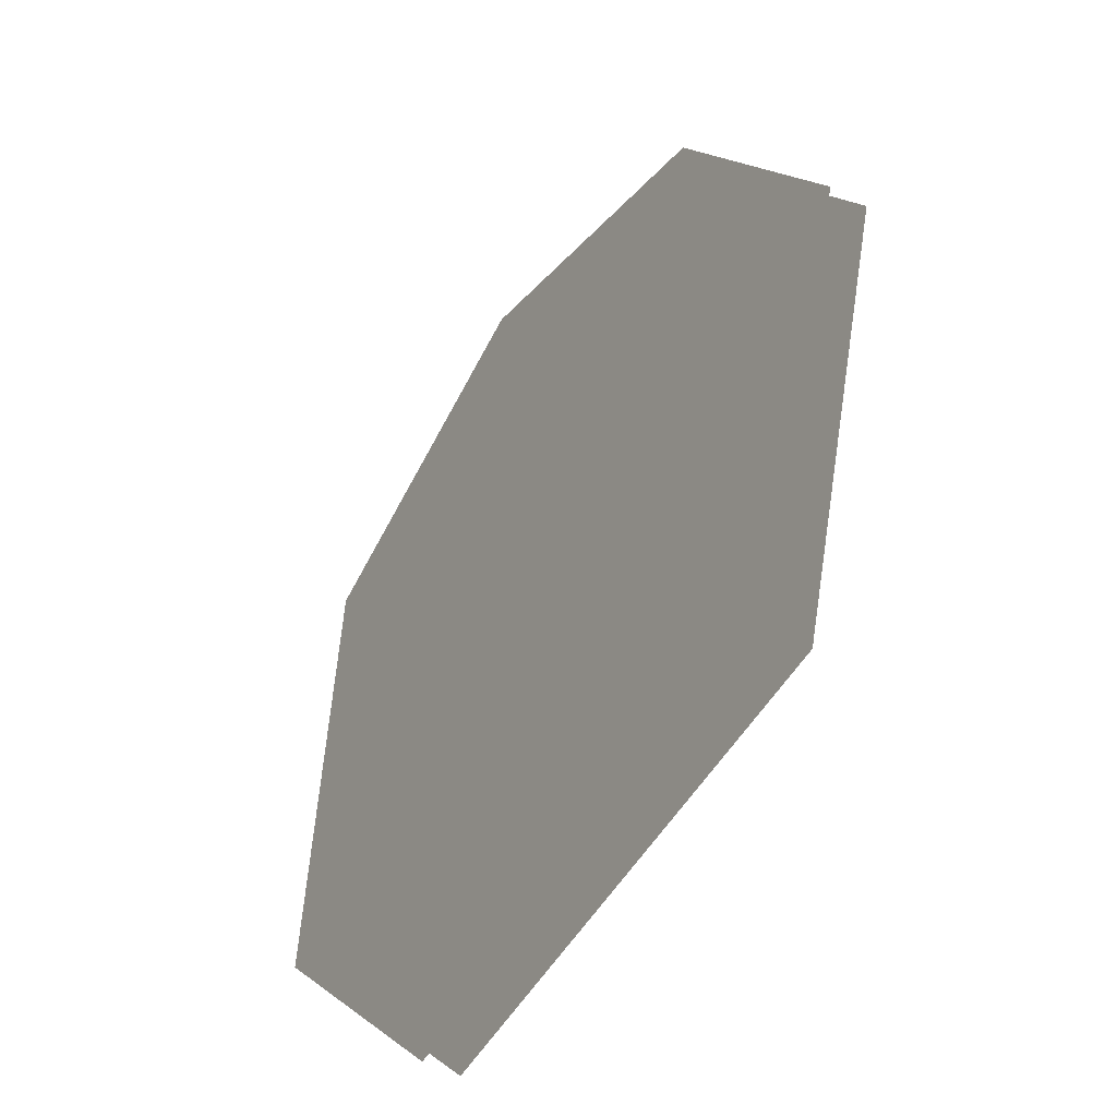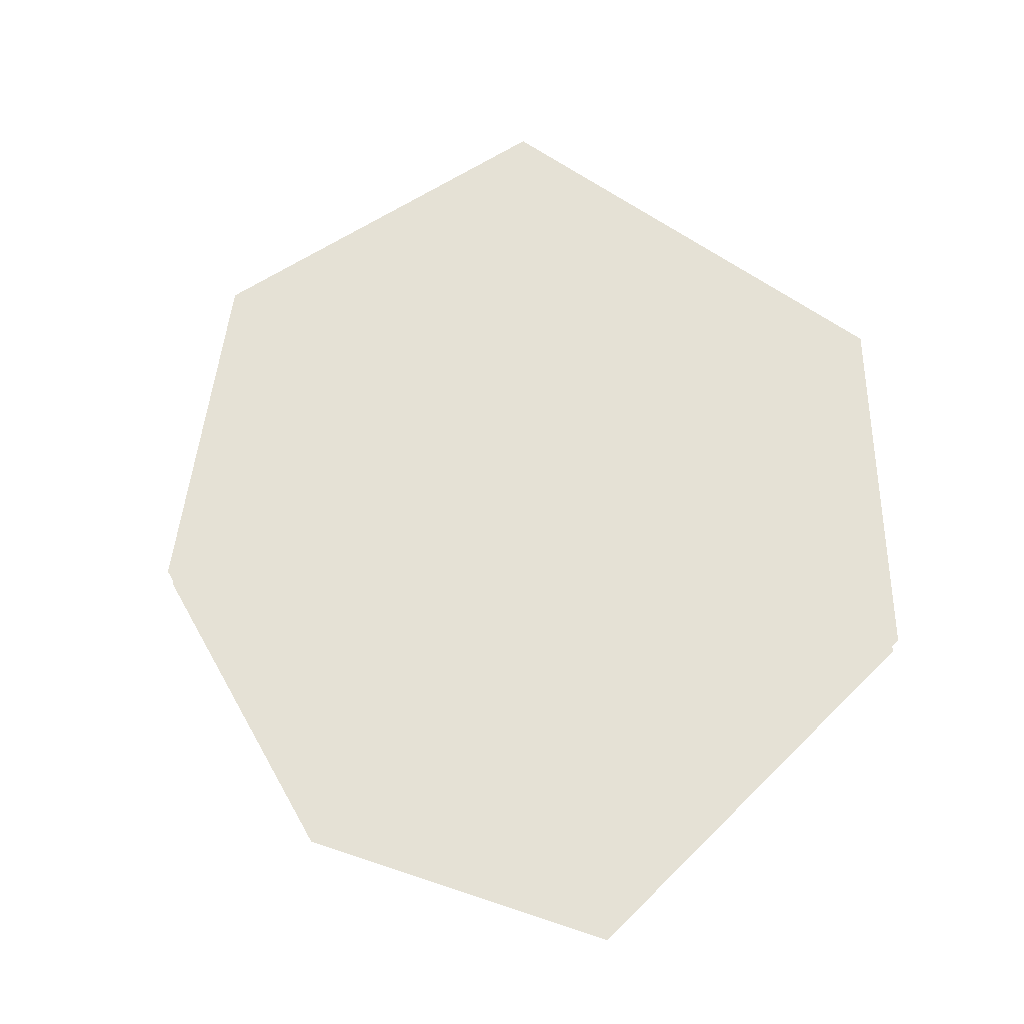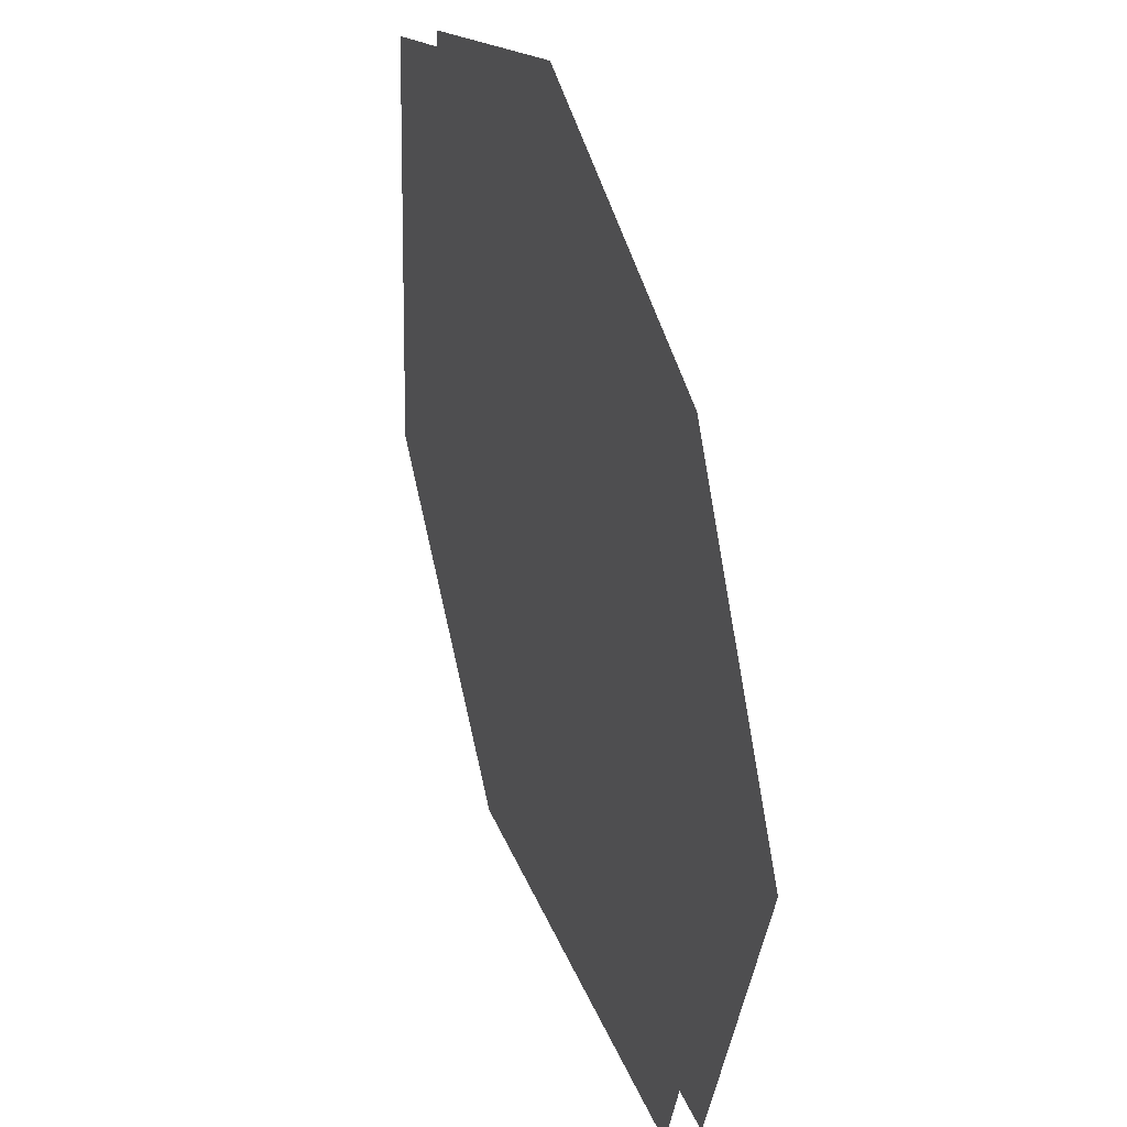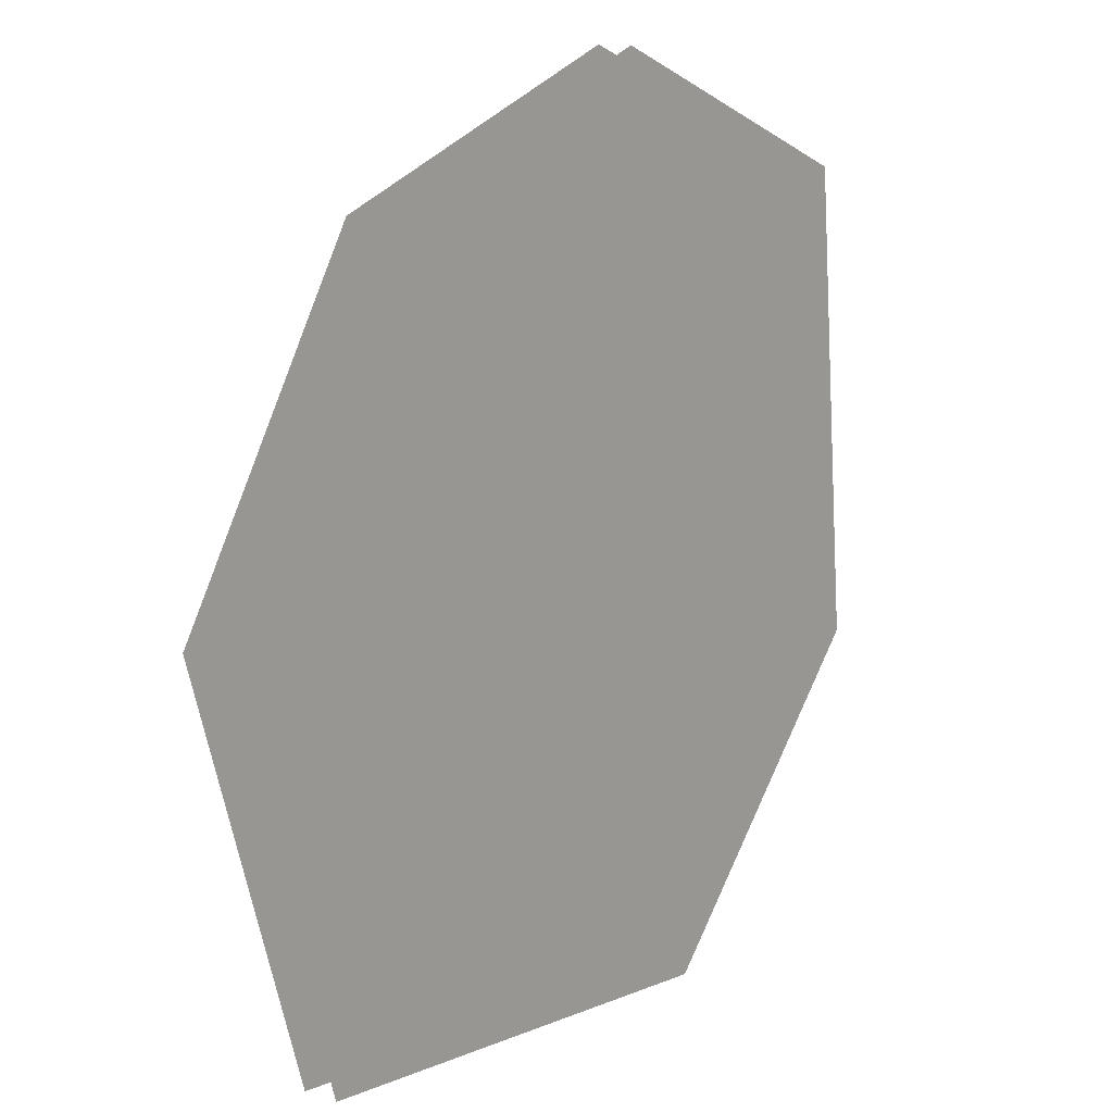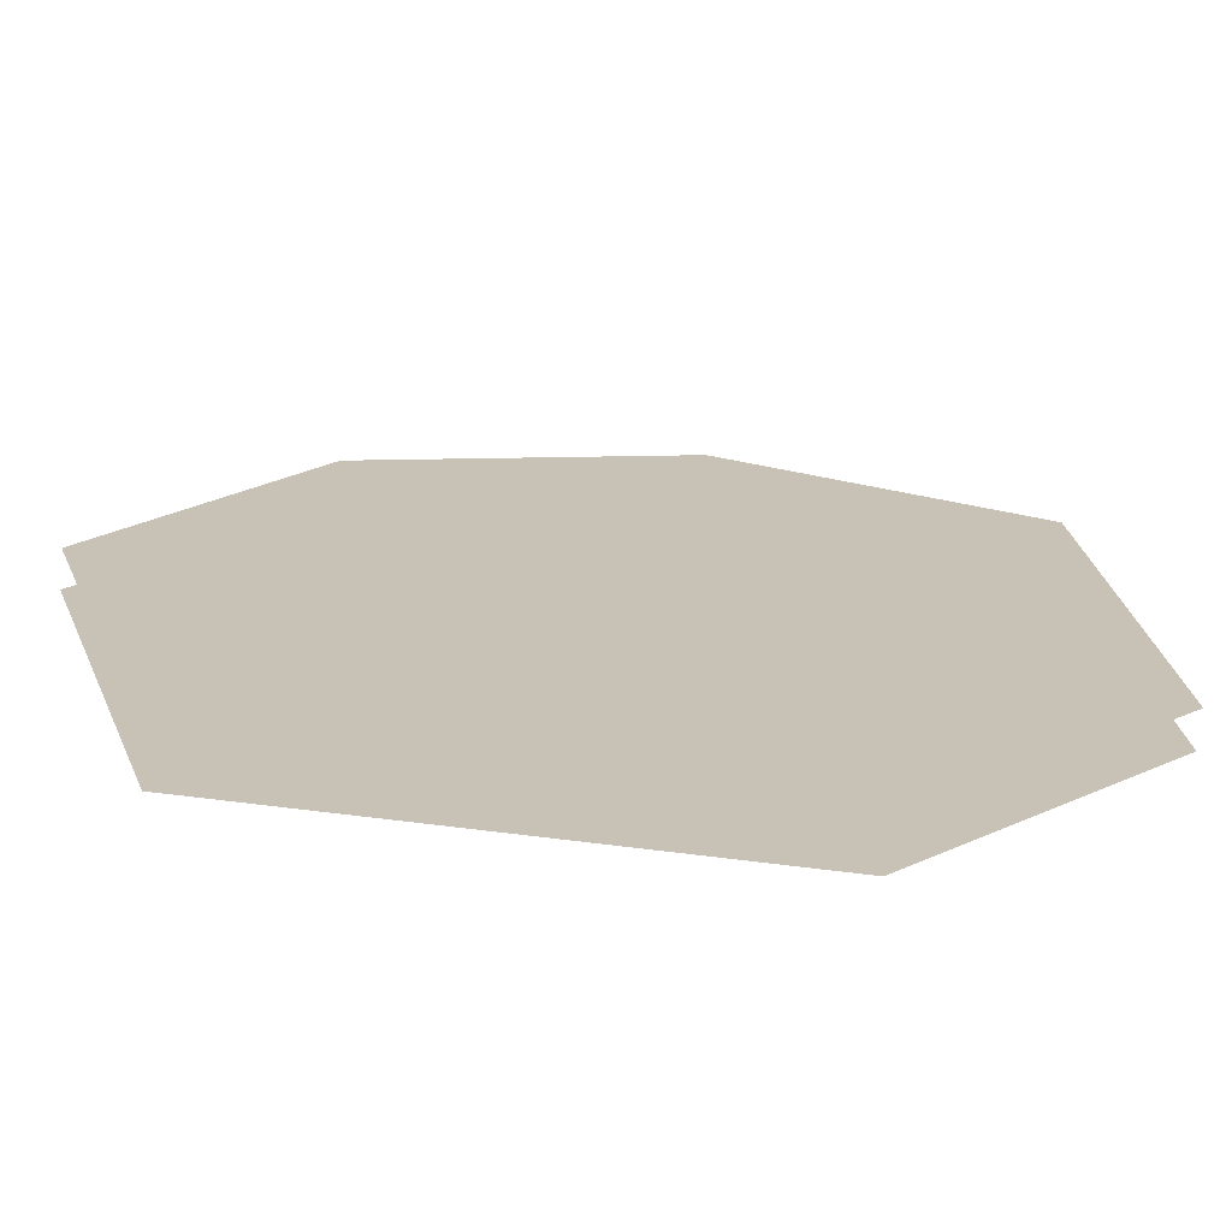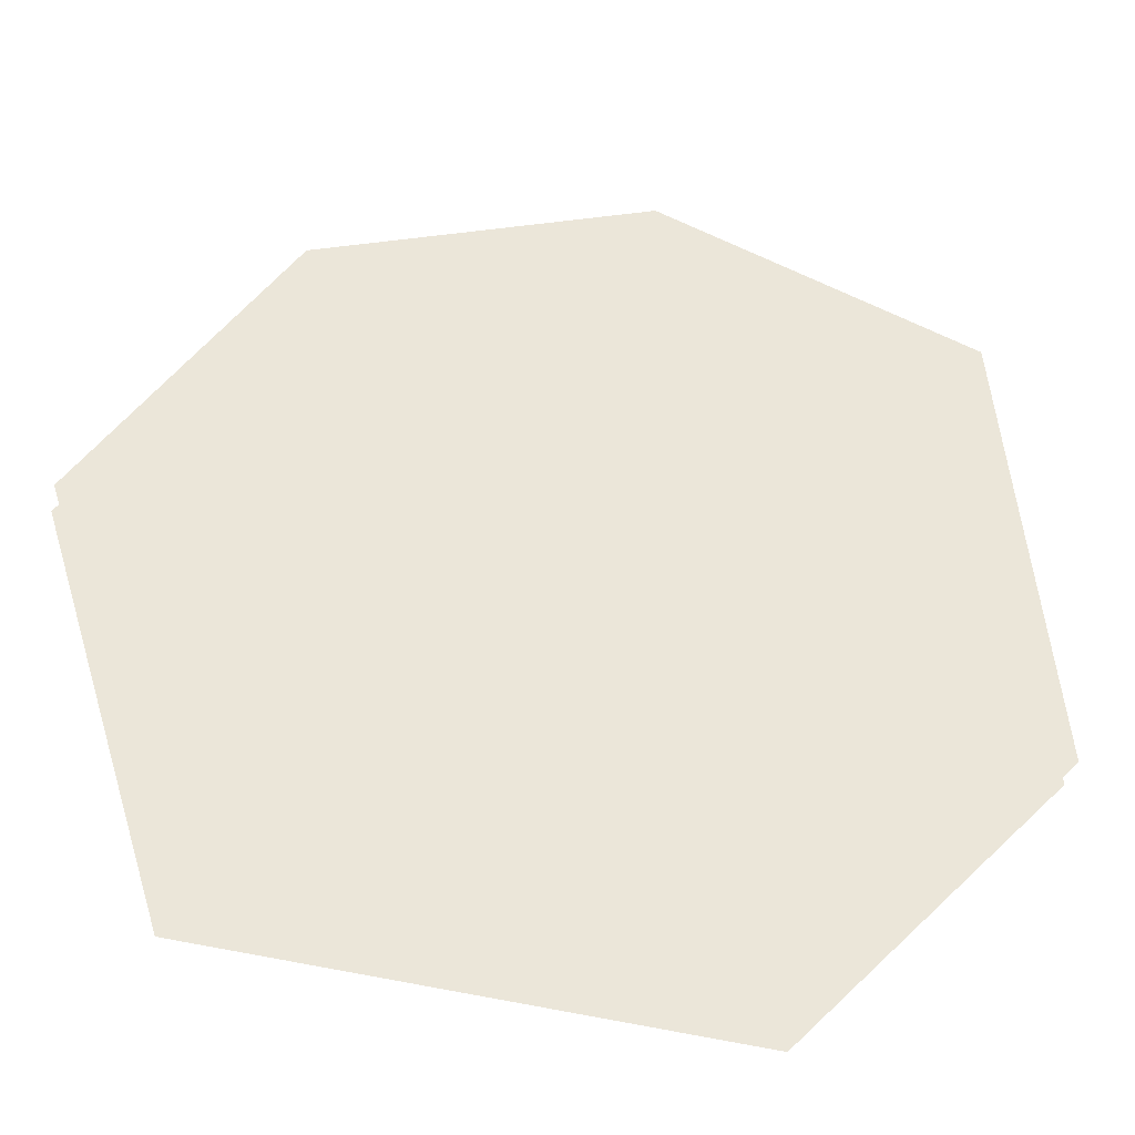
<metadata>
{"format":"obj","ext":"obj","renderer":"f3d","projection":"perspective","resolution":1024,"background":"white","views":[{"elev":-49.1,"azim":58.8,"up":"+Y"},{"elev":65.0,"azim":-140.0,"up":"+Z"},{"elev":37.6,"azim":70.8,"up":"+Y"},{"elev":12.6,"azim":127.8,"up":"+Y"},{"elev":-71.4,"azim":174.9,"up":"+Y"},{"elev":-38.8,"azim":167.9,"up":"+Y"}]}
</metadata>
<code>
o floor_36
v 211.8 -25.78 0
v 211.8 -25.78 -0.1
v 211.9 -24.43 0
v 211.9 -24.43 -0.1
v 212.8 -24.07 0
v 212.8 -24.07 -0.1
v 213.8 -24.43 0
v 213.8 -24.43 -0.1
v 214.3 -25.34 0
v 214.3 -25.34 -0.1
v 214 -26.49 0
v 214 -26.49 -0.1
v 212.5 -26.61 0
v 212.5 -26.61 -0.1
f 3 1 5
f 6 2 4
f 5 1 7
f 8 2 6
f 7 1 13
f 14 2 8
f 7 13 9
f 10 14 8
f 9 13 11
f 12 14 10

</code>
